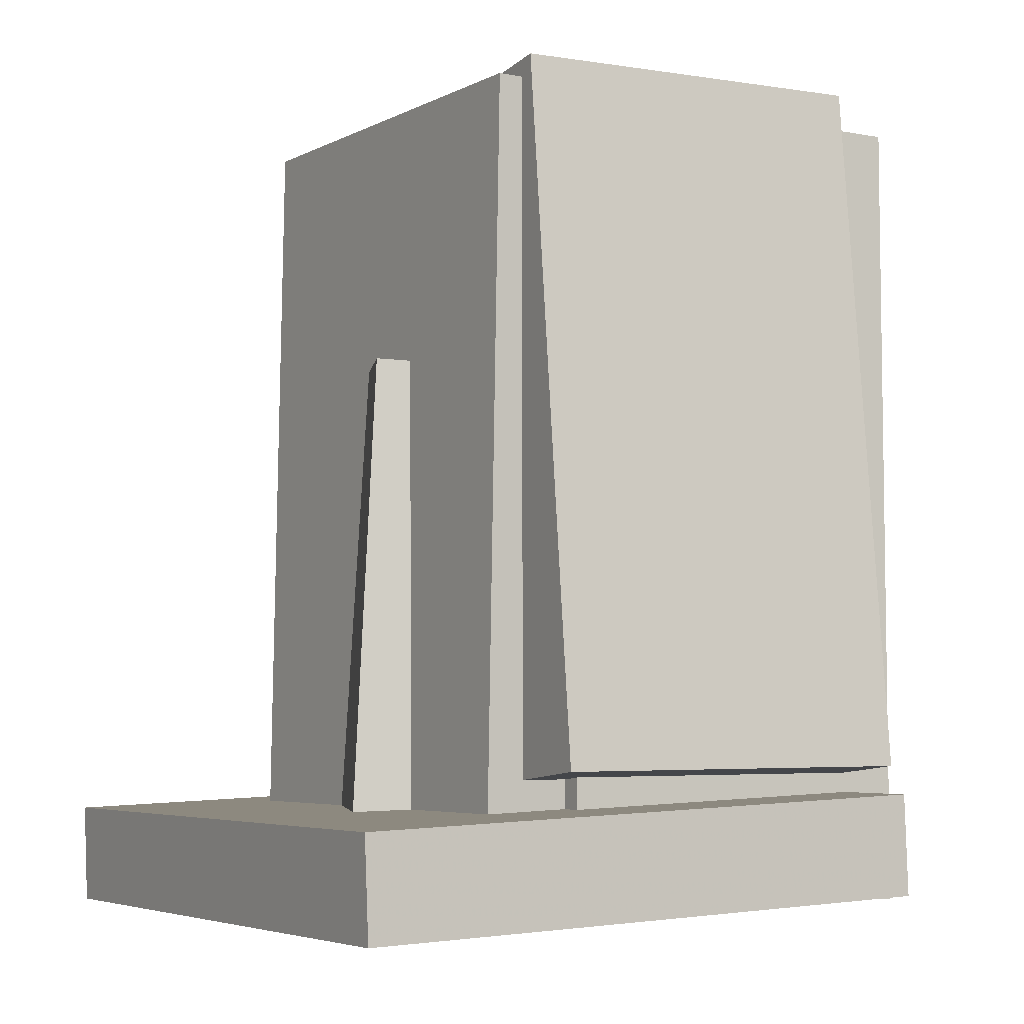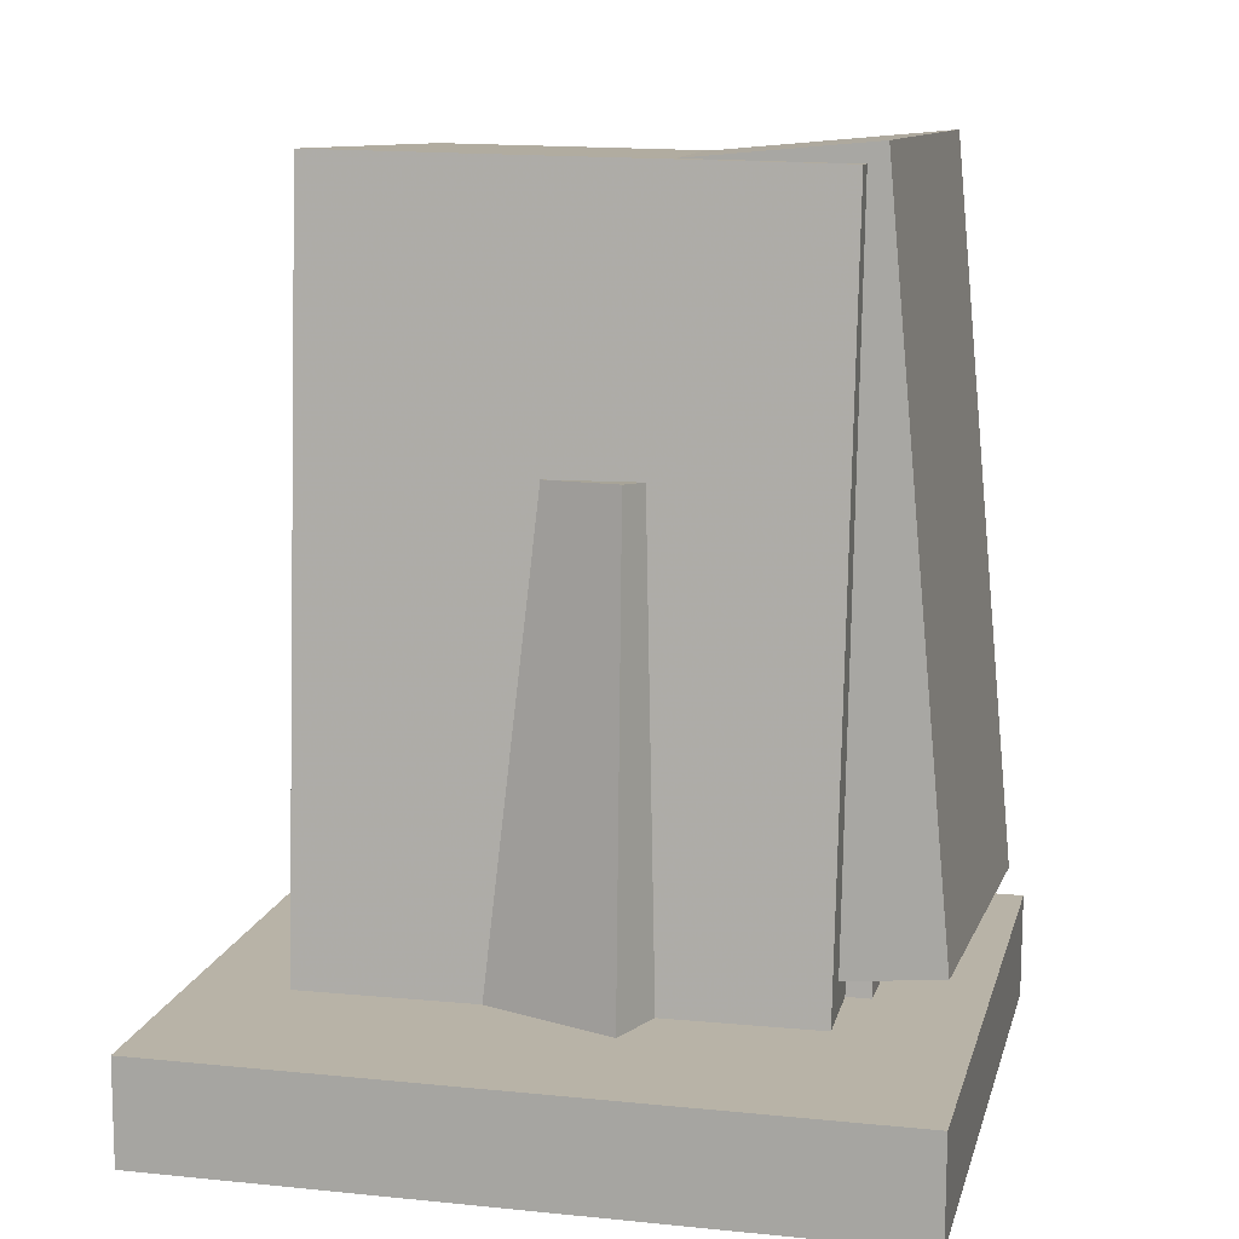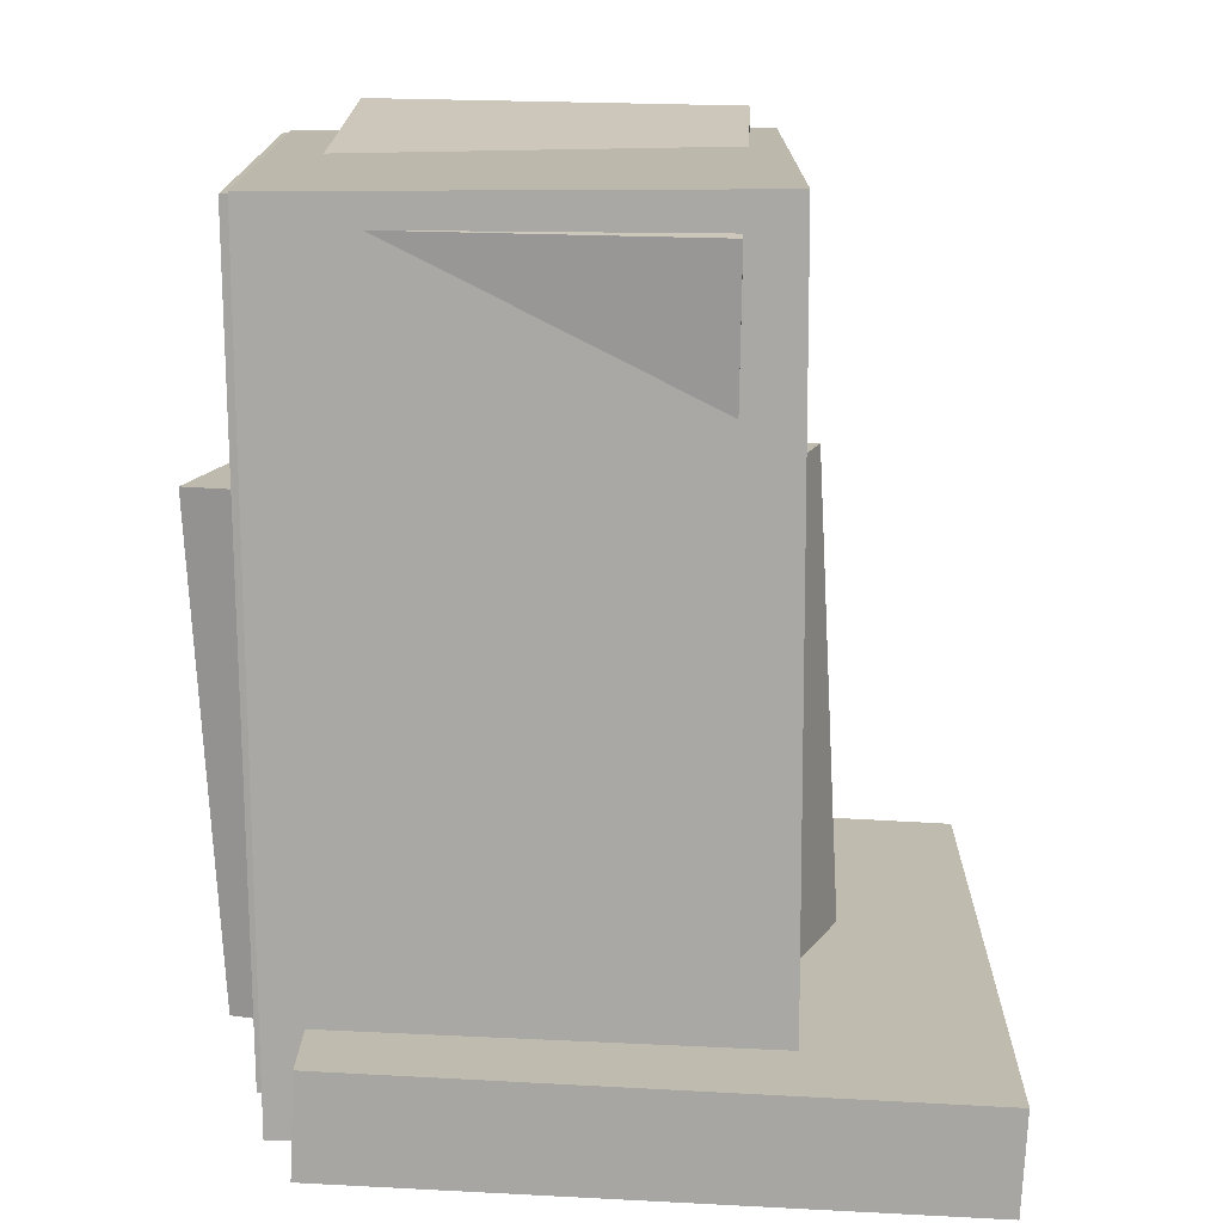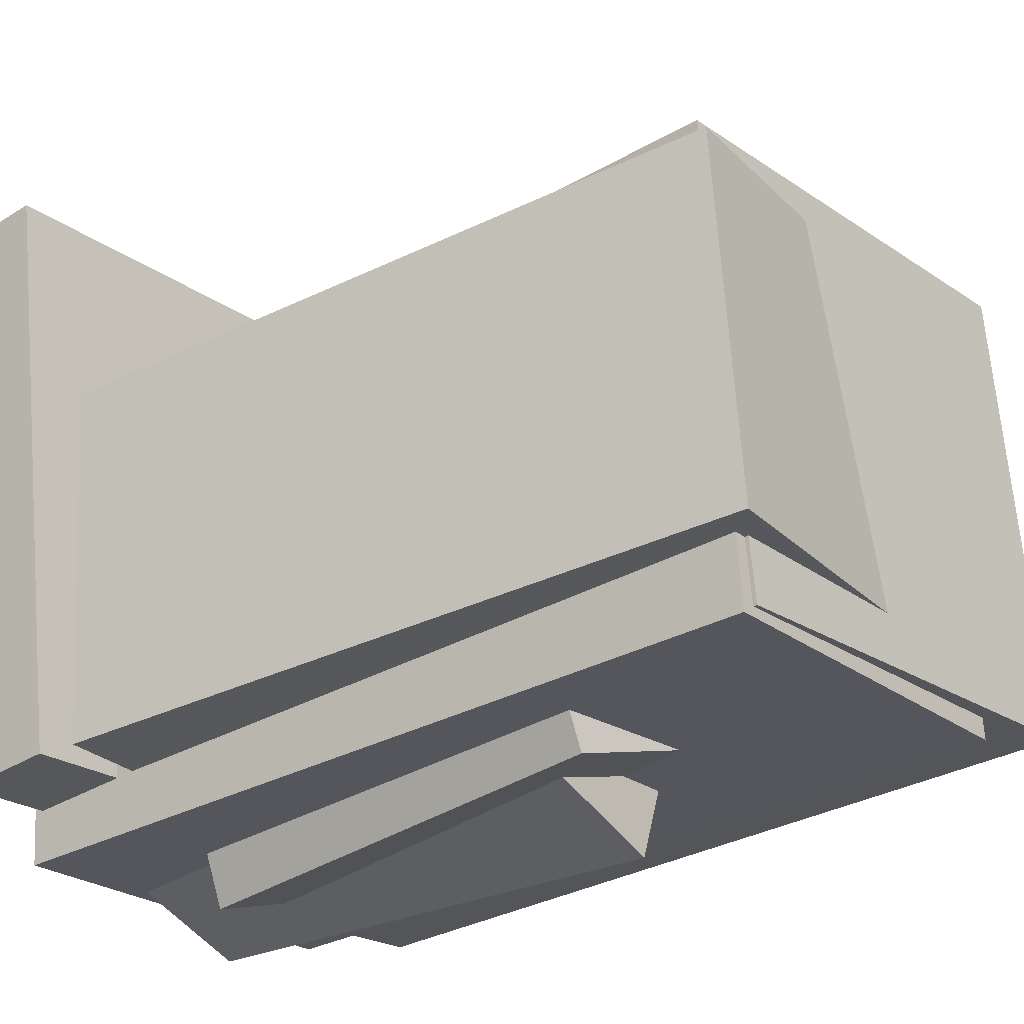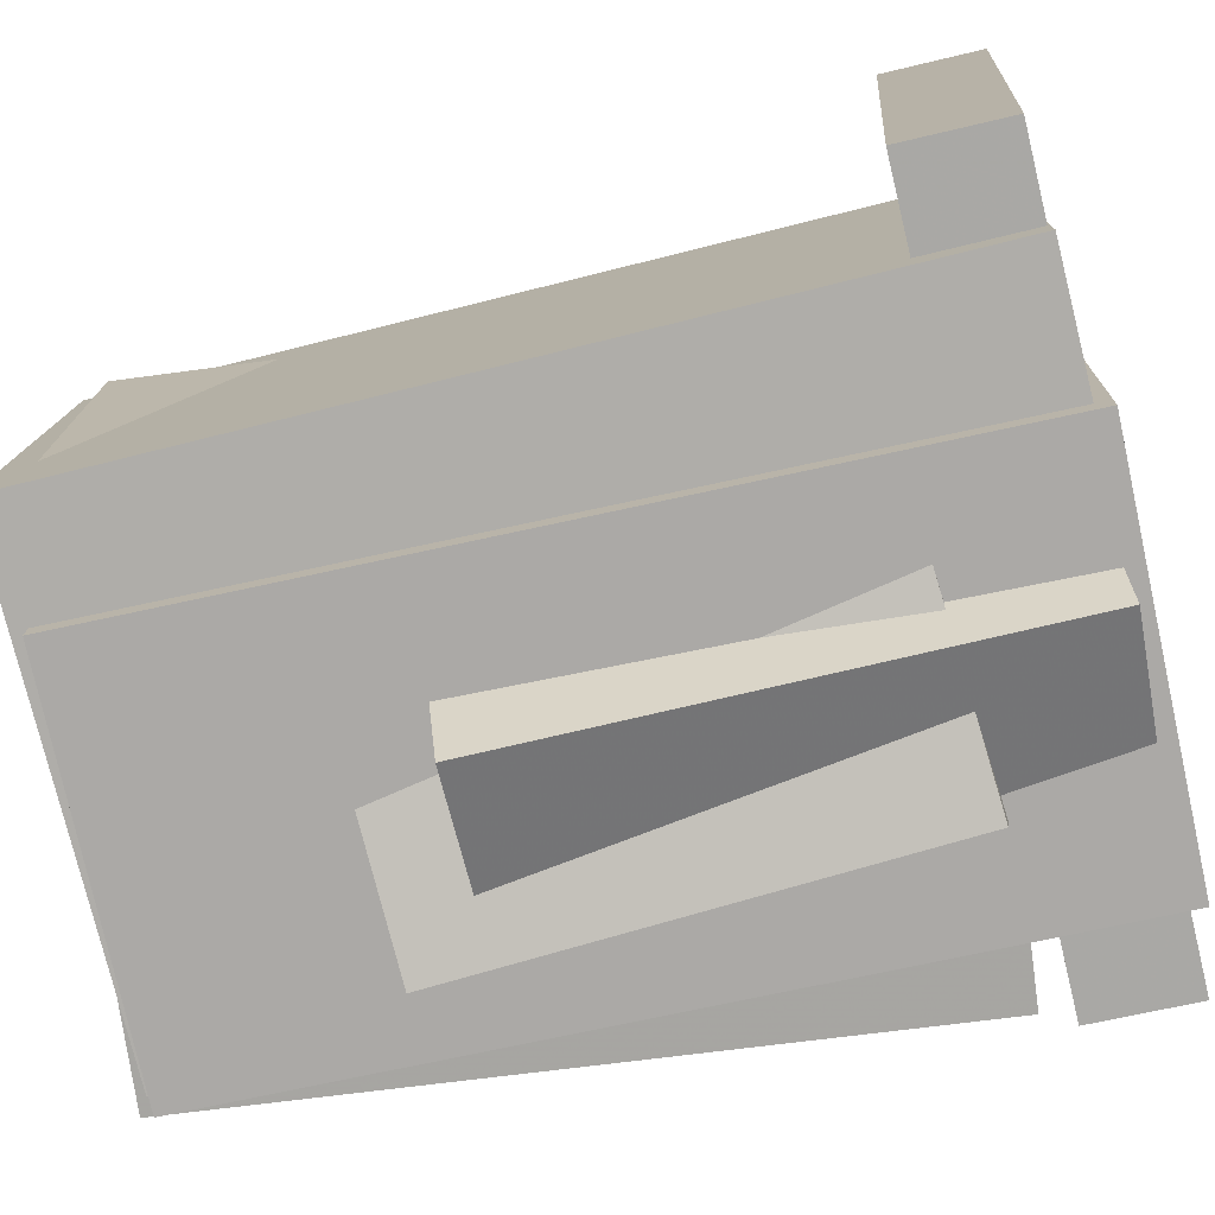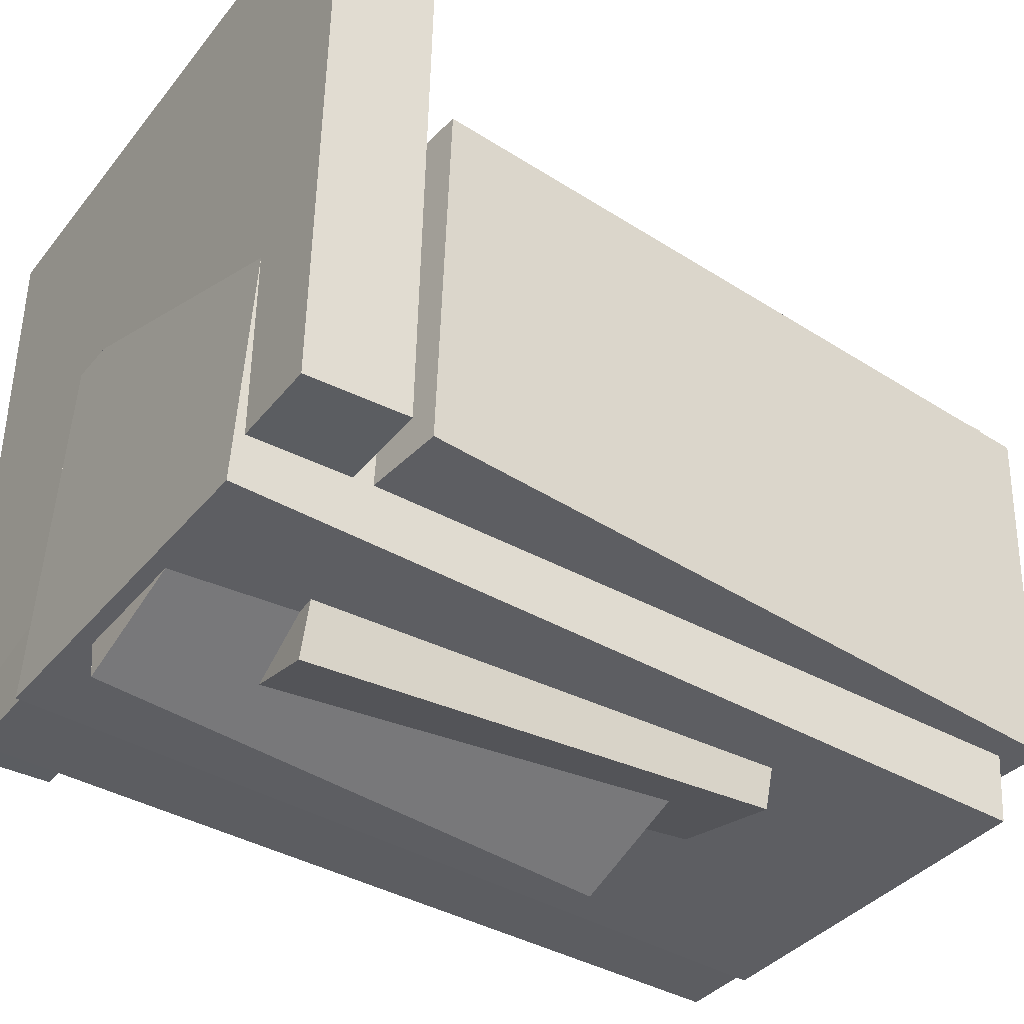
<metadata>
{"format":"obj","ext":"obj","renderer":"f3d","projection":"perspective","resolution":1024,"background":"white","views":[{"elev":-5.7,"azim":65.9,"up":"+Y"},{"elev":9.9,"azim":19.2,"up":"+Y"},{"elev":16.3,"azim":-82.8,"up":"+Y"},{"elev":-31.0,"azim":128.7,"up":"+Z"},{"elev":-70.4,"azim":-77.2,"up":"+Z"},{"elev":-42.6,"azim":56.6,"up":"+Z"}]}
</metadata>
<code>
v -0.1932 -0.484 -0.3504
v -0.153 -0.4822 0.07677
v -0.1994 0.4312 -0.3537
v -0.1591 0.433 0.07349
v 0.2421 -0.4812 -0.3915
v 0.2824 -0.4794 0.03569
v 0.236 0.4339 -0.3948
v 0.2763 0.4357 0.03241
f 1.0 7.0 5.0
f 1.0 3.0 7.0
f 1.0 4.0 3.0
f 1.0 2.0 4.0
f 3.0 8.0 7.0
f 3.0 4.0 8.0
f 5.0 7.0 8.0
f 5.0 8.0 6.0
f 1.0 5.0 6.0
f 1.0 6.0 2.0
f 2.0 6.0 8.0
f 2.0 8.0 4.0
v -0.3355 -0.4643 -0.3081
v -0.2704 -0.4622 0.2043
v -0.3149 0.4507 -0.3146
v -0.2499 0.4529 0.1978
v 0.2 -0.4769 -0.376
v 0.265 -0.4747 0.1364
v 0.2205 0.4382 -0.3825
v 0.2856 0.4403 0.1299
f 9.0 15.0 13.0
f 9.0 11.0 15.0
f 9.0 12.0 11.0
f 9.0 10.0 12.0
f 11.0 16.0 15.0
f 11.0 12.0 16.0
f 13.0 15.0 16.0
f 13.0 16.0 14.0
f 9.0 13.0 14.0
f 9.0 14.0 10.0
f 10.0 14.0 16.0
f 10.0 16.0 12.0
v -0.1255 -0.3108 -0.3493
v 0.02663 -0.3317 0.05507
v -0.08333 0.2056 -0.3384
v 0.0688 0.1846 0.06593
v 0.1114 -0.3282 -0.4393
v 0.2636 -0.3492 -0.03498
v 0.1536 0.1881 -0.4284
v 0.3057 0.1672 -0.02412
f 17.0 23.0 21.0
f 17.0 19.0 23.0
f 17.0 20.0 19.0
f 17.0 18.0 20.0
f 19.0 24.0 23.0
f 19.0 20.0 24.0
f 21.0 23.0 24.0
f 21.0 24.0 22.0
f 17.0 21.0 22.0
f 17.0 22.0 18.0
f 18.0 22.0 24.0
f 18.0 24.0 20.0
v -0.239 -0.3757 -0.2918
v -0.2091 -0.3814 0.1252
v -0.3064 0.4175 -0.2761
v -0.2765 0.4117 0.141
v 0.3397 -0.3257 -0.3327
v 0.3696 -0.3314 0.08439
v 0.2723 0.4675 -0.3169
v 0.3022 0.4617 0.1001
f 25.0 31.0 29.0
f 25.0 27.0 31.0
f 25.0 28.0 27.0
f 25.0 26.0 28.0
f 27.0 32.0 31.0
f 27.0 28.0 32.0
f 29.0 31.0 32.0
f 29.0 32.0 30.0
f 25.0 29.0 30.0
f 25.0 30.0 26.0
f 26.0 30.0 32.0
f 26.0 32.0 28.0
v -0.4235 -0.4605 -0.2604
v -0.3507 -0.4928 0.4172
v -0.4213 -0.3467 -0.2552
v -0.3485 -0.379 0.4224
v 0.353 -0.4714 -0.3444
v 0.4258 -0.5037 0.3333
v 0.3551 -0.3576 -0.3392
v 0.428 -0.3899 0.3385
f 33.0 39.0 37.0
f 33.0 35.0 39.0
f 33.0 36.0 35.0
f 33.0 34.0 36.0
f 35.0 40.0 39.0
f 35.0 36.0 40.0
f 37.0 39.0 40.0
f 37.0 40.0 38.0
f 33.0 37.0 38.0
f 33.0 38.0 34.0
f 34.0 38.0 40.0
f 34.0 40.0 36.0
v -0.04584 -0.467 -0.4154
v -0.2012 -0.4387 0.1469
v -0.04962 0.1125 -0.4457
v -0.205 0.1408 0.1166
v 0.2356 -0.4612 -0.3379
v 0.0802 -0.4328 0.2244
v 0.2318 0.1183 -0.3682
v 0.07643 0.1467 0.1941
f 41.0 47.0 45.0
f 41.0 43.0 47.0
f 41.0 44.0 43.0
f 41.0 42.0 44.0
f 43.0 48.0 47.0
f 43.0 44.0 48.0
f 45.0 47.0 48.0
f 45.0 48.0 46.0
f 41.0 45.0 46.0
f 41.0 46.0 42.0
f 42.0 46.0 48.0
f 42.0 48.0 44.0

</code>
